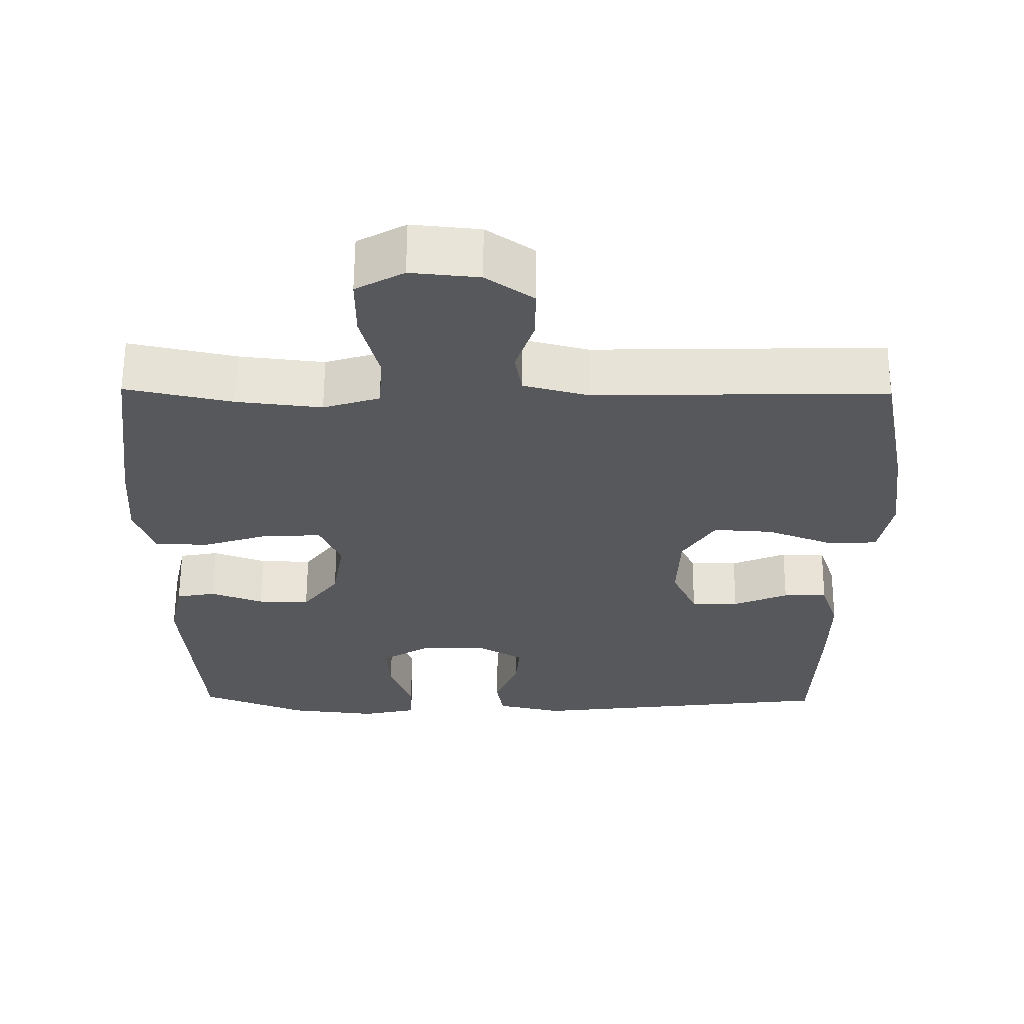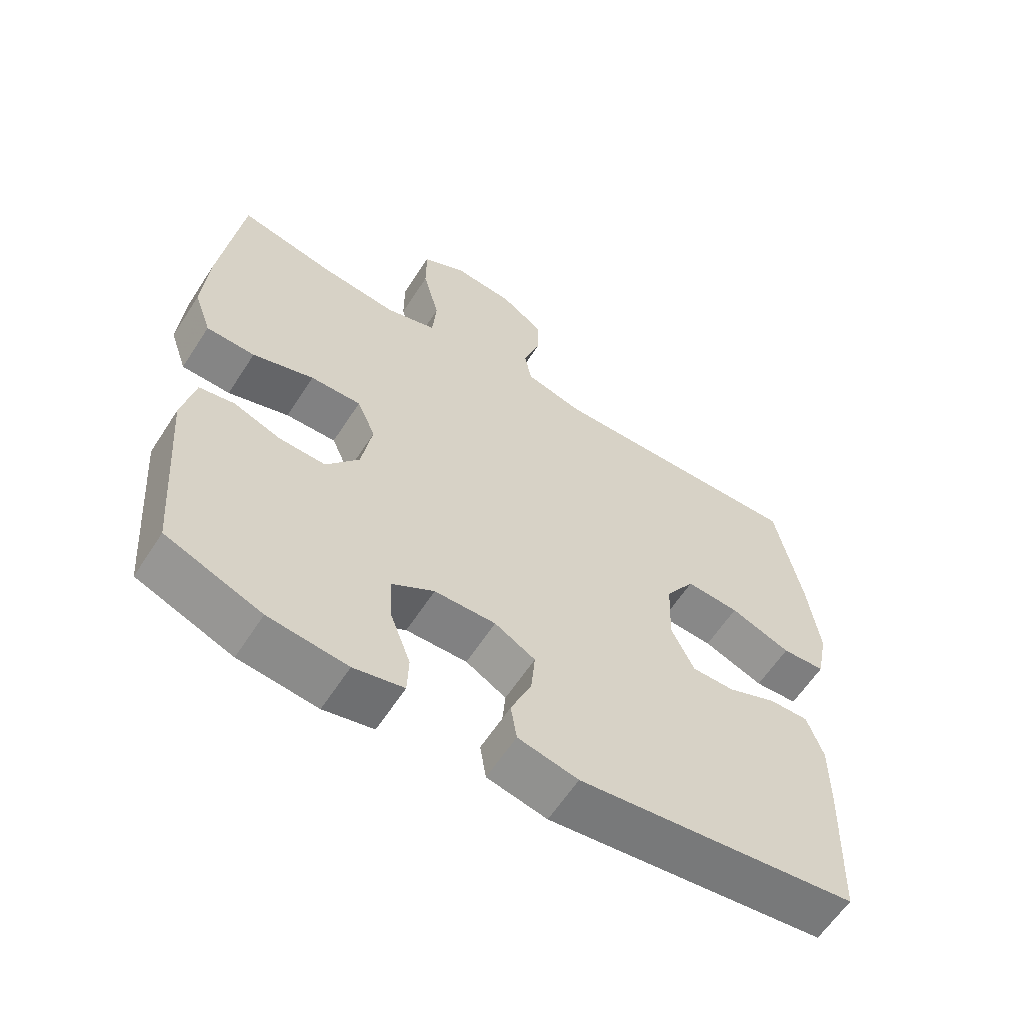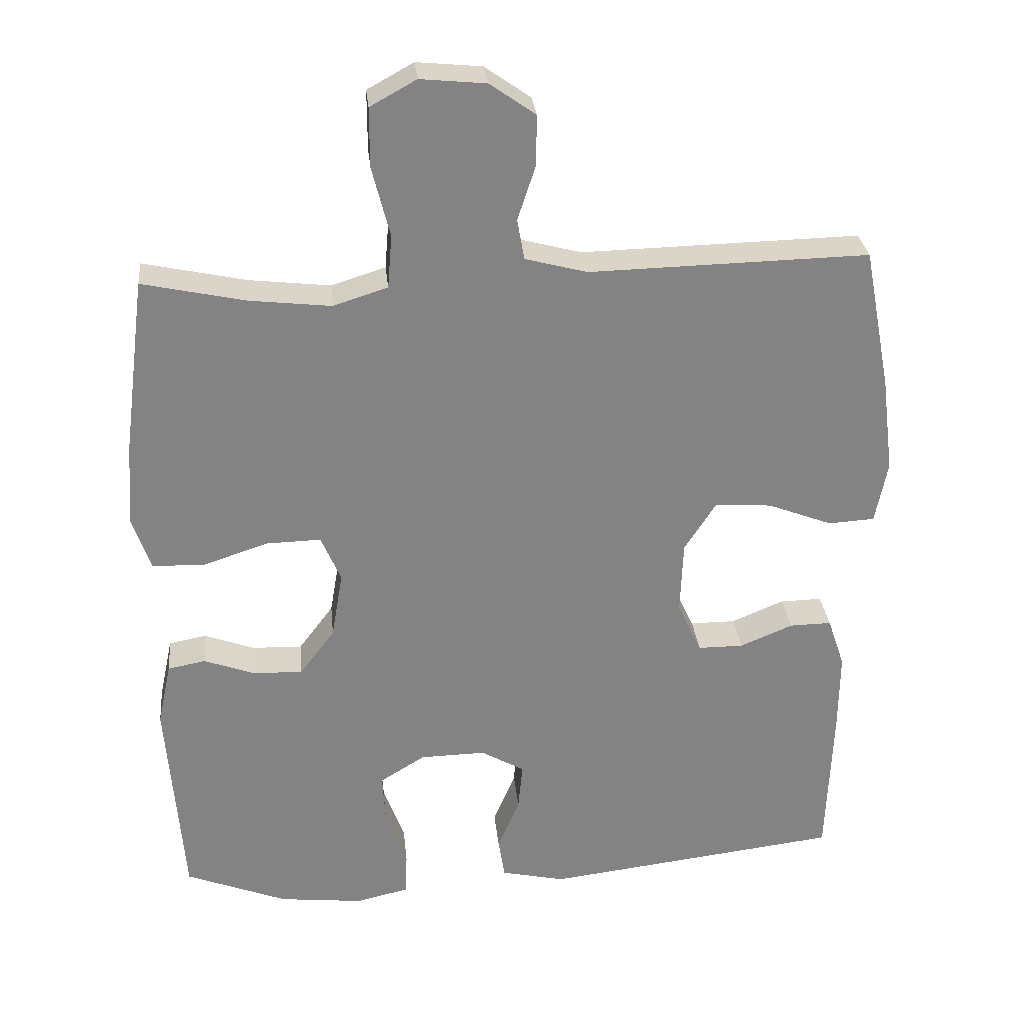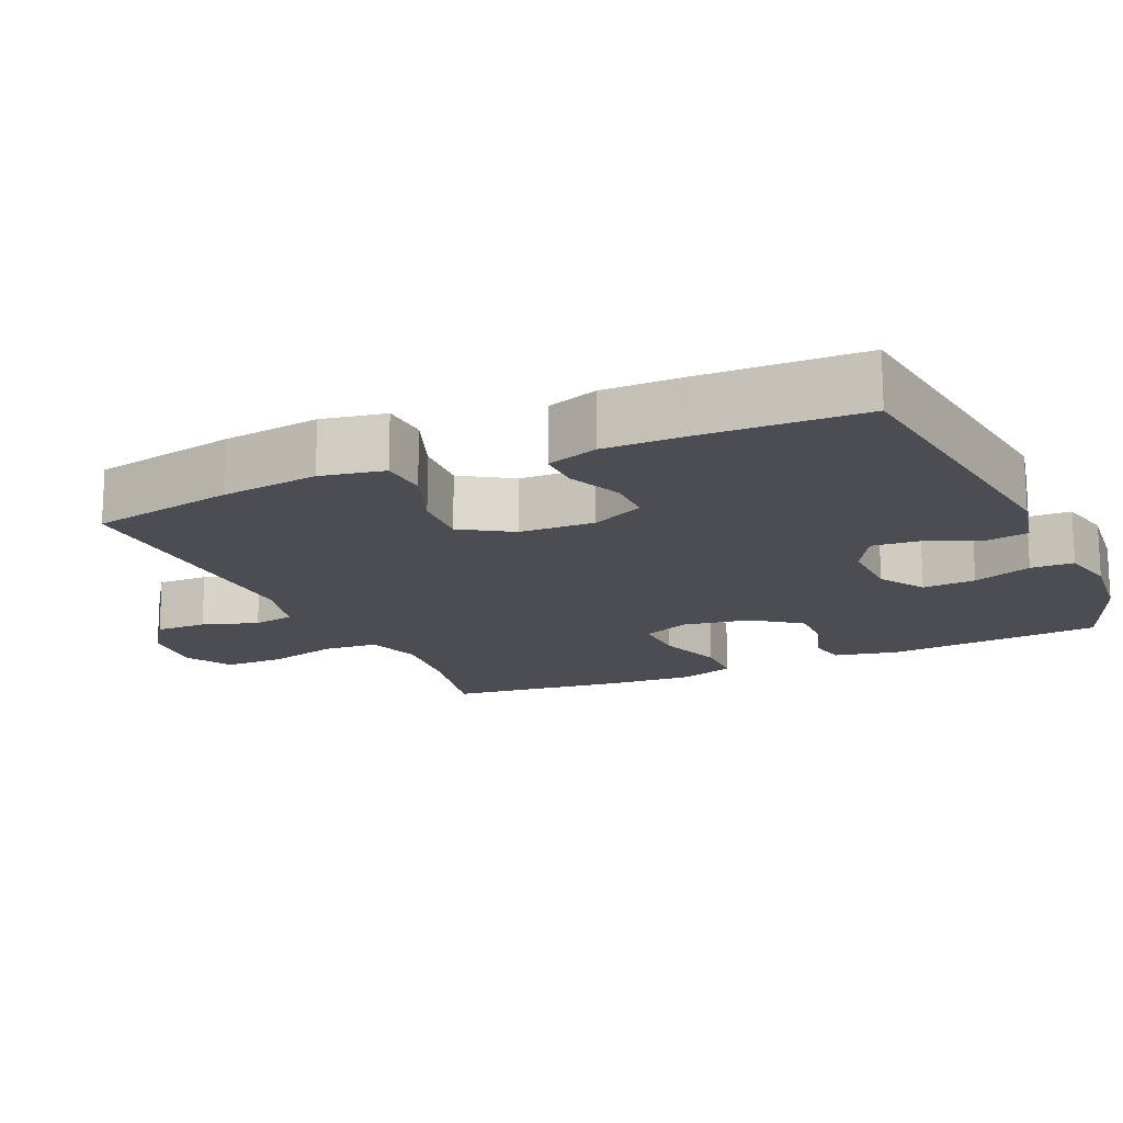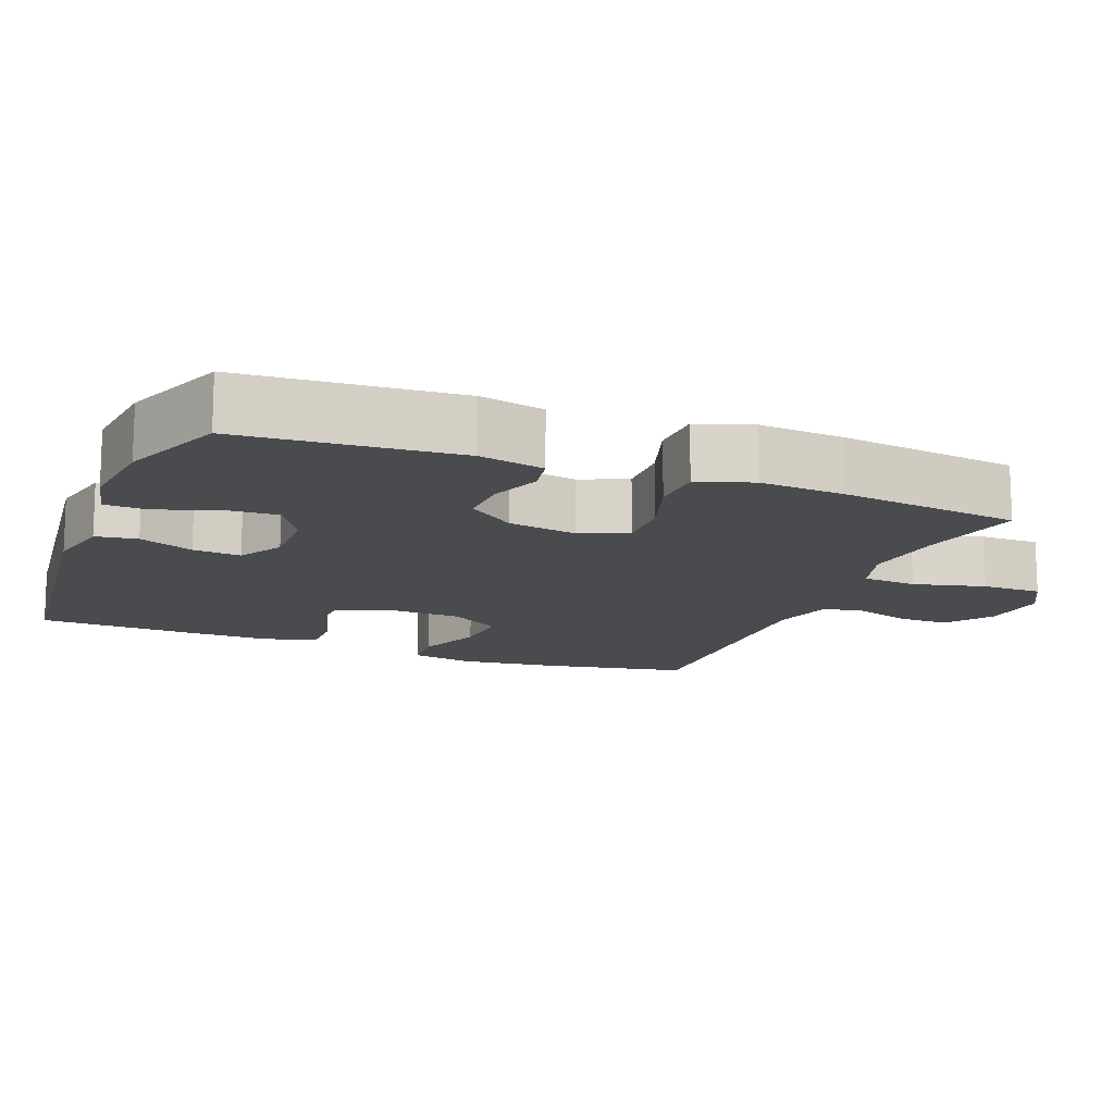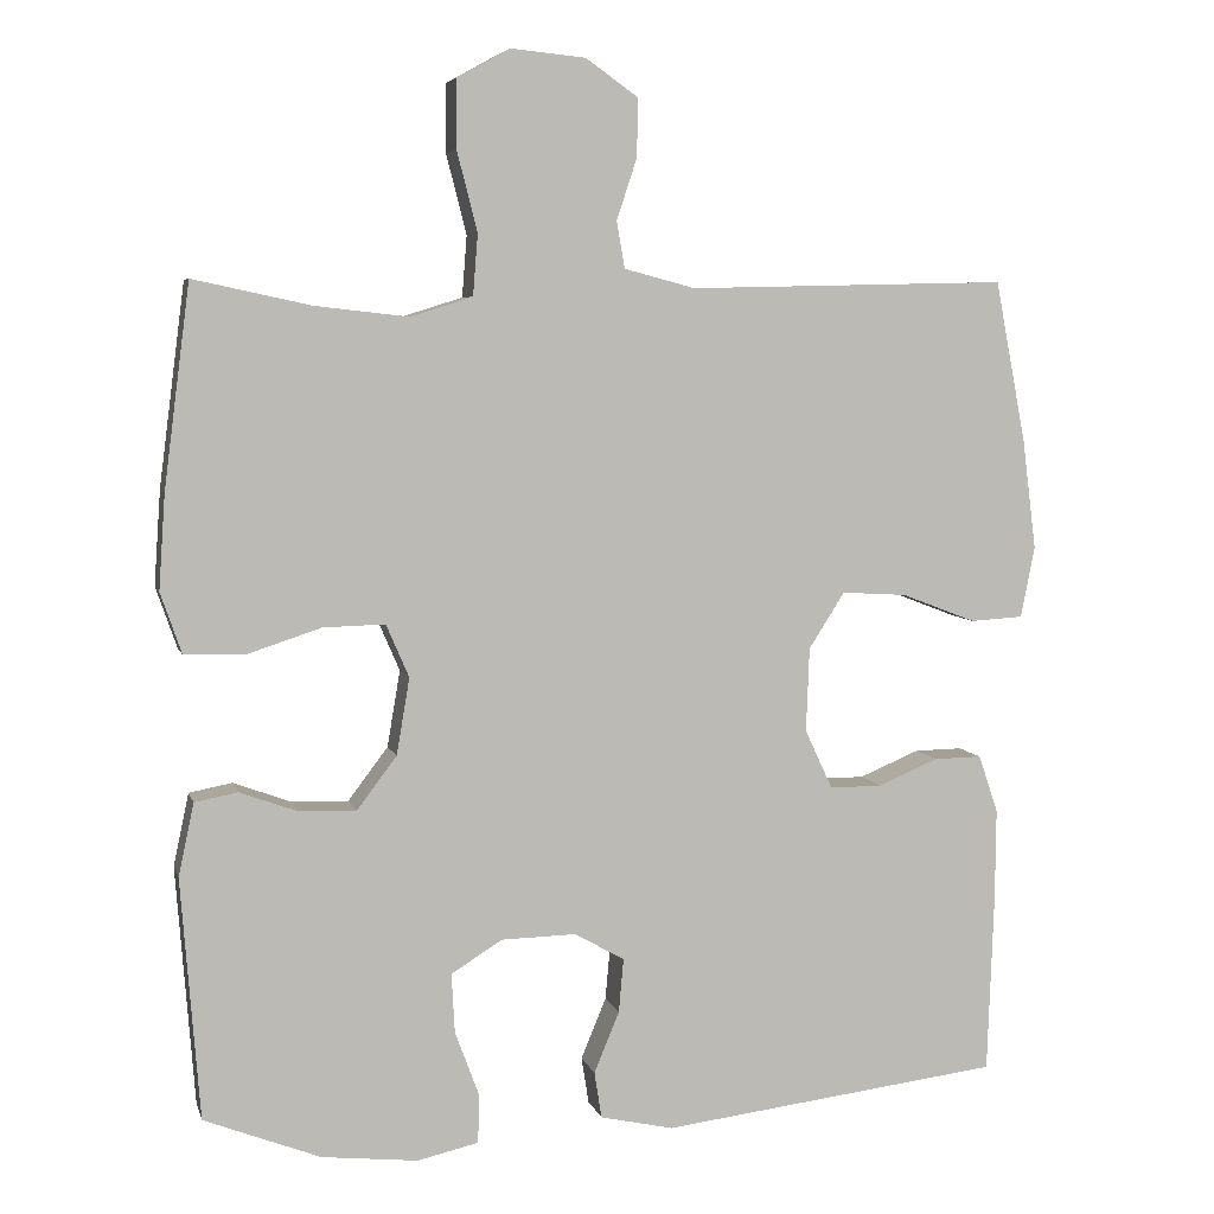
<metadata>
{"format":"obj","ext":"obj","renderer":"f3d","projection":"perspective","resolution":1024,"background":"white","views":[{"elev":61.9,"azim":0.4,"up":"+Z"},{"elev":-61.1,"azim":-32.8,"up":"+Z"},{"elev":29.2,"azim":-5.7,"up":"+Z"},{"elev":-16.3,"azim":114.3,"up":"+Y"},{"elev":-14.0,"azim":-111.6,"up":"+Y"},{"elev":5.8,"azim":-13.7,"up":"+Z"}]}
</metadata>
<code>
v -0.5 0.07 0.5
v -0.356 0.07 0.469
v -0.241 0.07 0.456
v -0.165 0.07 0.48
v -0.159 0.07 0.555
v -0.184 0.07 0.653
v -0.184 0.07 0.736
v -0.119 0.07 0.772
v -0.027 0.07 0.763
v 0.037 0.07 0.718
v 0.036 0.07 0.647
v 0.011 0.07 0.571
v 0.021 0.07 0.514
v 0.108 0.07 0.491
v 0.5 0.07 0.5
v 0.538 0.07 0.302
v 0.555 0.07 0.167
v 0.538 0.07 0.08
v 0.473 0.07 0.076
v 0.382 0.07 0.111
v 0.302 0.07 0.116
v 0.258 0.07 0.047
v 0.254 0.07 -0.056
v 0.288 0.07 -0.129
v 0.352 0.07 -0.129
v 0.426 0.07 -0.098
v 0.485 0.07 -0.097
v 0.509 0.07 -0.168
v 0.508 0.07 -0.281
v 0.5 0.07 -0.5
v 0.082 0.07 -0.551
v -0.008 0.07 -0.531
v -0.017 0.07 -0.474
v 0.014 0.07 -0.399
v 0.02 0.07 -0.333
v -0.041 0.07 -0.298
v -0.133 0.07 -0.3
v -0.196 0.07 -0.339
v -0.192 0.07 -0.412
v -0.162 0.07 -0.493
v -0.164 0.07 -0.552
v -0.239 0.07 -0.569
v -0.357 0.07 -0.556
v -0.5 0.07 -0.5
v -0.523 0.07 -0.204
v -0.504 0.07 -0.115
v -0.451 0.07 -0.105
v -0.38 0.07 -0.131
v -0.31 0.07 -0.133
v -0.261 0.07 -0.068
v -0.245 0.07 0.026
v -0.273 0.07 0.091
v -0.349 0.07 0.089
v -0.441 0.07 0.059
v -0.514 0.07 0.061
v -0.54 0.07 0.136
v -0.532 0.07 0.252
v -0.5 0 0.5
v -0.356 0 0.469
v -0.241 0 0.456
v -0.165 0 0.48
v -0.159 0 0.555
v -0.184 0 0.653
v -0.184 0 0.736
v -0.119 0 0.772
v -0.027 0 0.763
v 0.037 0 0.718
v 0.036 0 0.647
v 0.011 0 0.571
v 0.021 0 0.514
v 0.108 0 0.491
v 0.5 0 0.5
v 0.538 0 0.302
v 0.555 0 0.167
v 0.538 0 0.08
v 0.473 0 0.076
v 0.382 0 0.111
v 0.302 0 0.116
v 0.258 0 0.047
v 0.254 0 -0.056
v 0.288 0 -0.129
v 0.352 0 -0.129
v 0.426 0 -0.098
v 0.485 0 -0.097
v 0.509 0 -0.168
v 0.508 0 -0.281
v 0.5 0 -0.5
v 0.082 0 -0.551
v -0.008 0 -0.531
v -0.017 0 -0.474
v 0.014 0 -0.399
v 0.02 0 -0.333
v -0.041 0 -0.298
v -0.133 0 -0.3
v -0.196 0 -0.339
v -0.192 0 -0.412
v -0.162 0 -0.493
v -0.164 0 -0.552
v -0.239 0 -0.569
v -0.357 0 -0.556
v -0.5 0 -0.5
v -0.523 0 -0.204
v -0.504 0 -0.115
v -0.451 0 -0.105
v -0.38 0 -0.131
v -0.31 0 -0.133
v -0.261 0 -0.068
v -0.245 0 0.026
v -0.273 0 0.091
v -0.349 0 0.089
v -0.441 0 0.059
v -0.514 0 0.061
v -0.54 0 0.136
v -0.532 0 0.252
f 56 57 1 2
f 53 54 55 56
f 52 53 56 2
f 51 52 2 3
f 45 46 47 48
f 45 48 49
f 44 45 49
f 43 44 49 50
f 39 40 41 42
f 38 39 42 43
f 31 32 33 34
f 31 34 35
f 30 31 35
f 29 30 35 36
f 25 26 27 28
f 24 25 28 29
f 17 18 19 20
f 17 20 21
f 14 15 16 17
f 13 14 17 21
f 9 10 11 12
f 9 12 13
f 8 9 13
f 5 6 7 8
f 4 5 8 13
f 51 3 4 13
f 50 51 13 21
f 38 43 50
f 37 38 50 21
f 24 29 36 37
f 23 24 37
f 22 23 37
f 21 22 37
f 59 58 114 113
f 113 112 111 110
f 59 113 110 109
f 60 59 109 108
f 105 104 103 102
f 106 105 102
f 106 102 101
f 107 106 101 100
f 99 98 97 96
f 100 99 96 95
f 91 90 89 88
f 92 91 88
f 92 88 87
f 93 92 87 86
f 85 84 83 82
f 86 85 82 81
f 77 76 75 74
f 78 77 74
f 74 73 72 71
f 78 74 71 70
f 69 68 67 66
f 70 69 66
f 70 66 65
f 65 64 63 62
f 70 65 62 61
f 70 61 60 108
f 78 70 108 107
f 107 100 95
f 78 107 95 94
f 94 93 86 81
f 94 81 80
f 94 80 79
f 94 79 78
f 1 58 59 2
f 2 59 60 3
f 3 60 61 4
f 4 61 62 5
f 5 62 63 6
f 6 63 64 7
f 7 64 65 8
f 8 65 66 9
f 9 66 67 10
f 10 67 68 11
f 11 68 69 12
f 12 69 70 13
f 13 70 71 14
f 14 71 72 15
f 15 72 73 16
f 16 73 74 17
f 17 74 75 18
f 18 75 76 19
f 19 76 77 20
f 20 77 78 21
f 21 78 79 22
f 22 79 80 23
f 23 80 81 24
f 24 81 82 25
f 25 82 83 26
f 26 83 84 27
f 27 84 85 28
f 28 85 86 29
f 29 86 87 30
f 30 87 88 31
f 31 88 89 32
f 32 89 90 33
f 33 90 91 34
f 34 91 92 35
f 35 92 93 36
f 36 93 94 37
f 37 94 95 38
f 38 95 96 39
f 39 96 97 40
f 40 97 98 41
f 41 98 99 42
f 42 99 100 43
f 43 100 101 44
f 44 101 102 45
f 45 102 103 46
f 46 103 104 47
f 47 104 105 48
f 48 105 106 49
f 49 106 107 50
f 50 107 108 51
f 51 108 109 52
f 52 109 110 53
f 53 110 111 54
f 54 111 112 55
f 55 112 113 56
f 56 113 114 57
f 57 114 58 1

</code>
